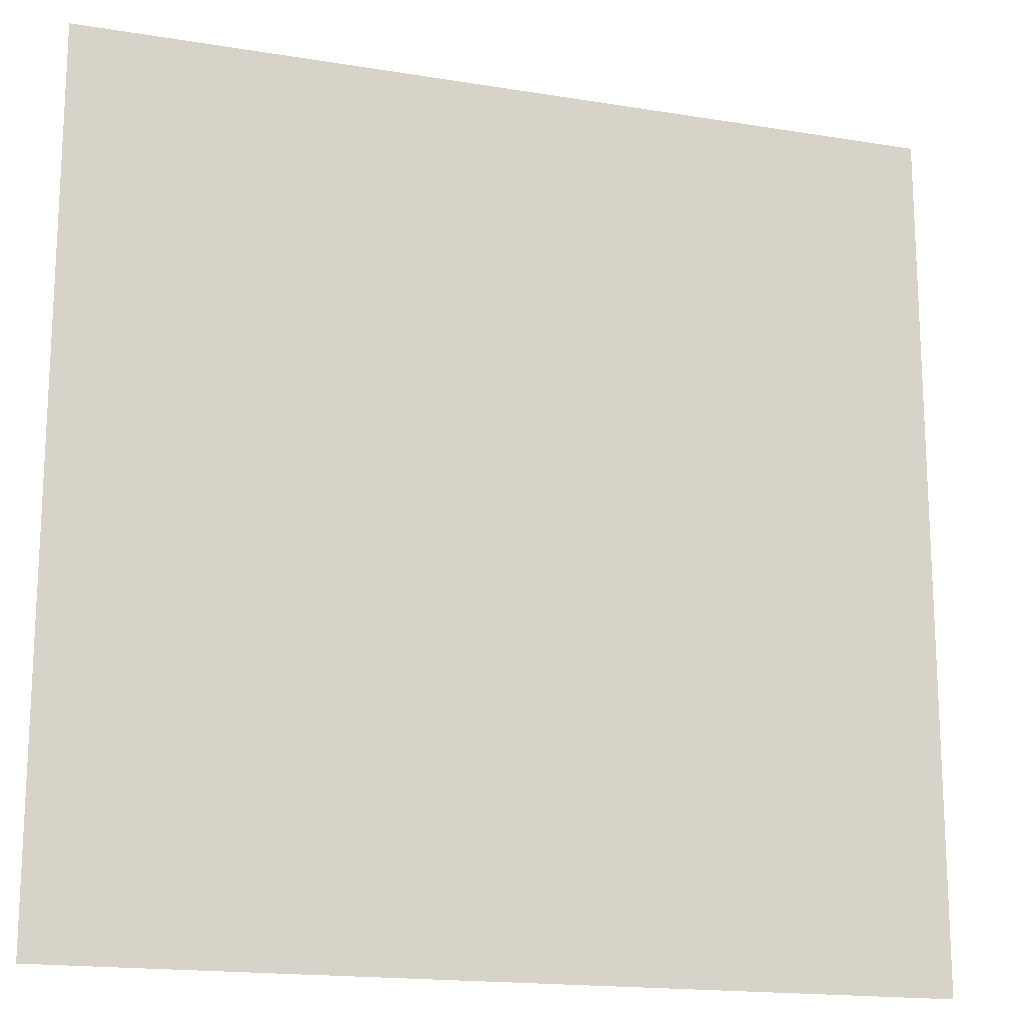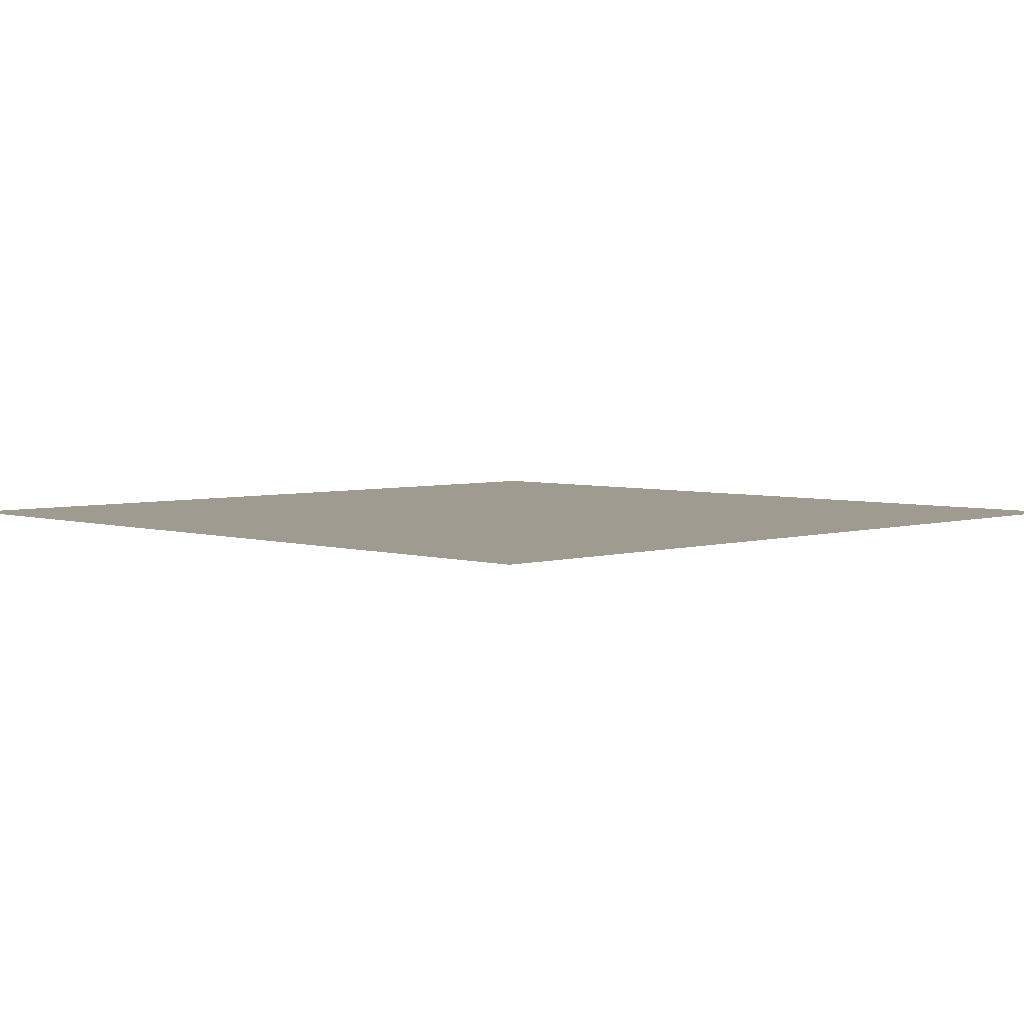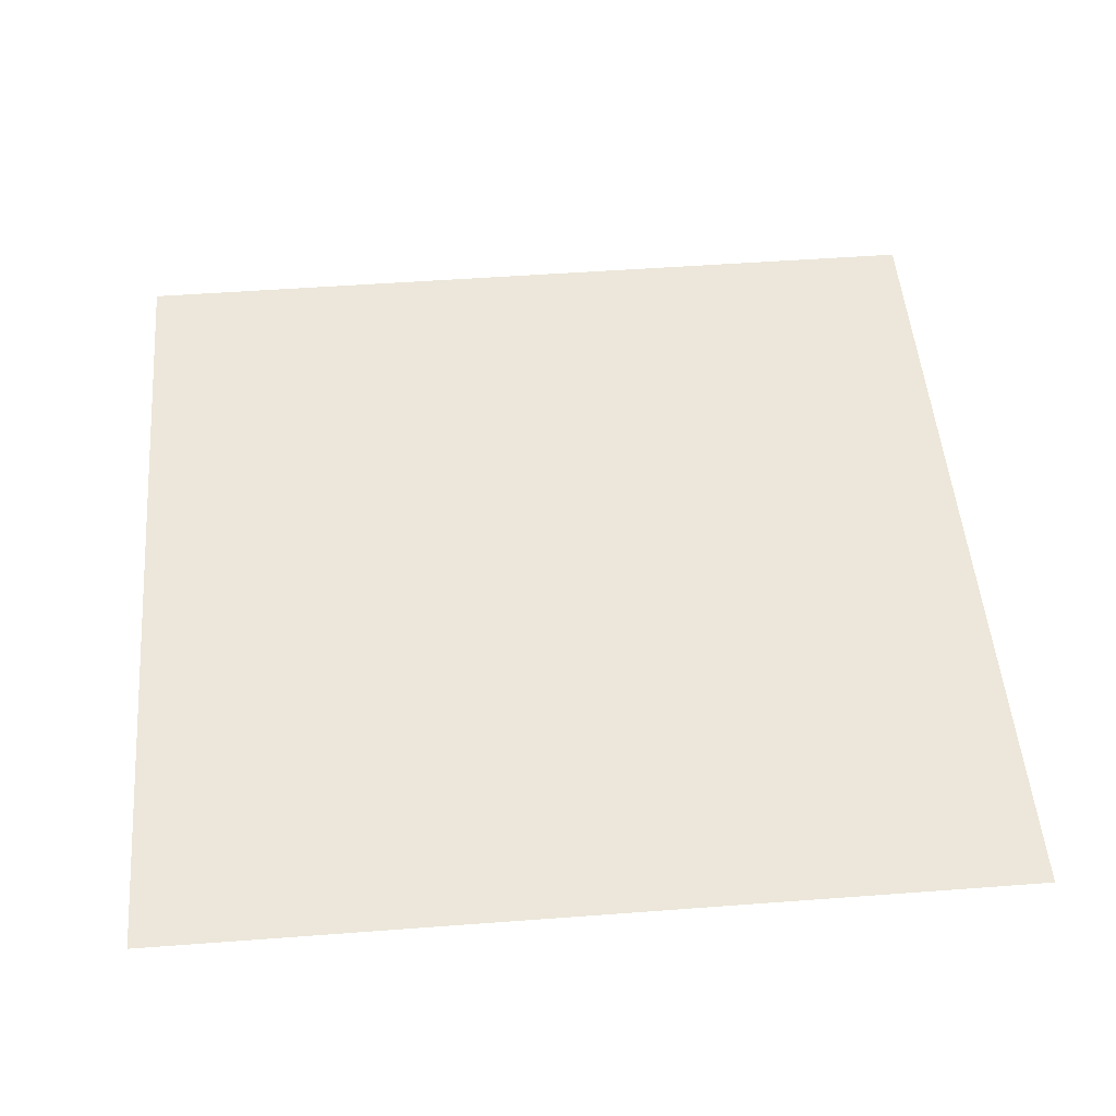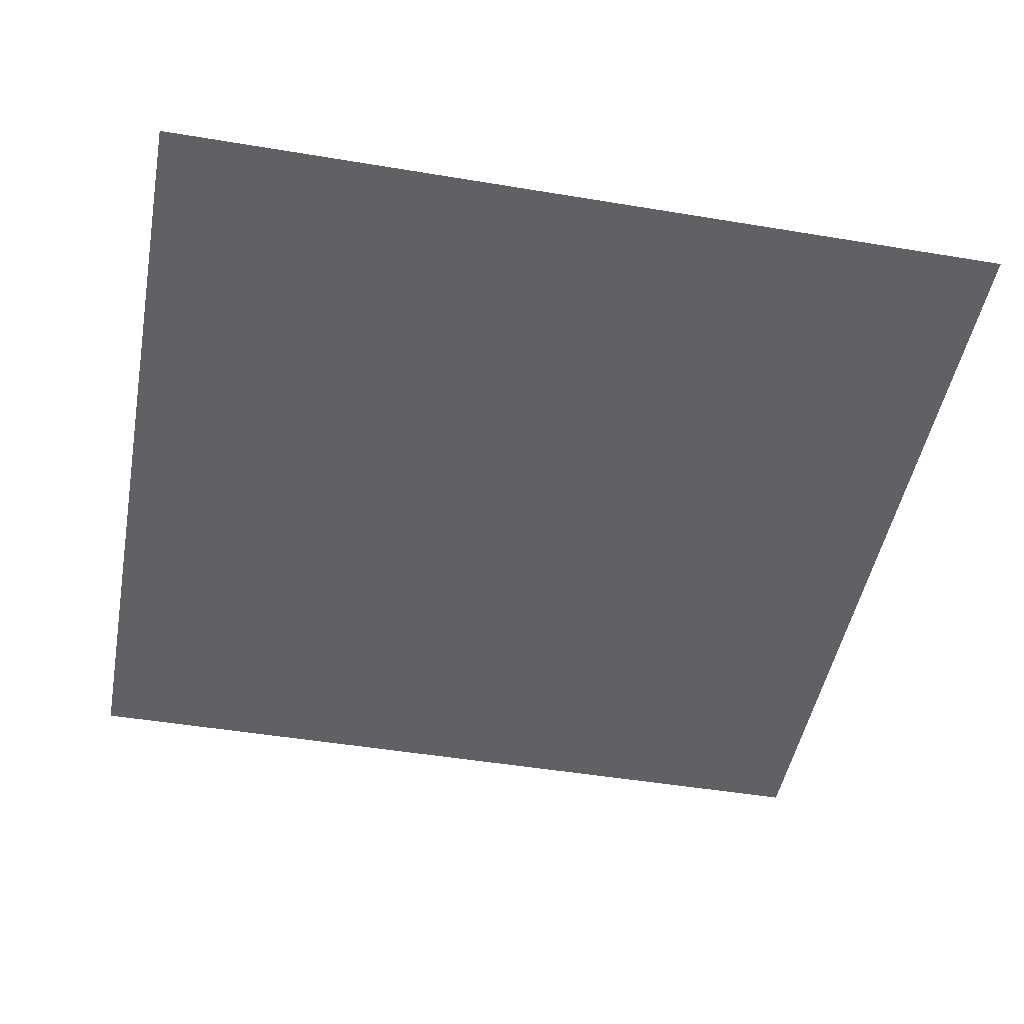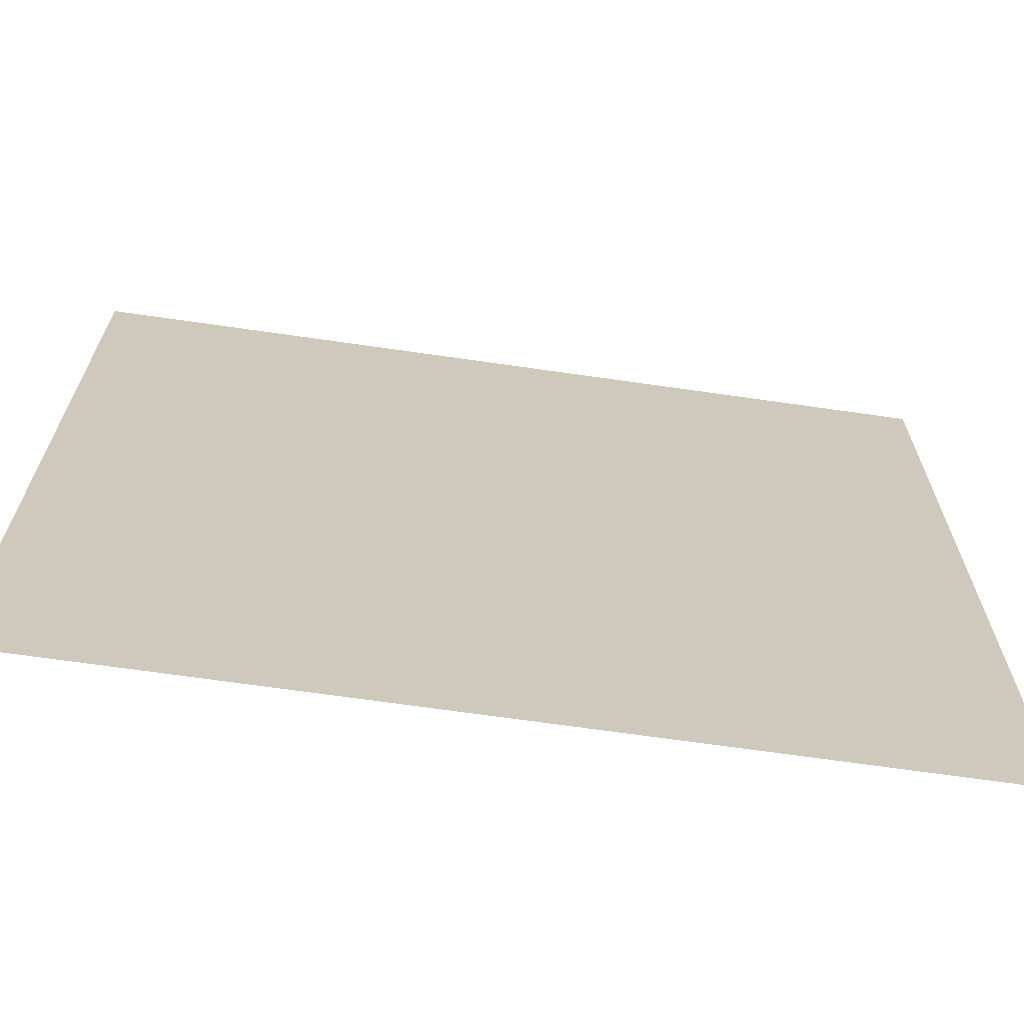
<metadata>
{"format":"obj","ext":"obj","renderer":"f3d","projection":"perspective","resolution":1024,"background":"white","views":[{"elev":-17.0,"azim":161.7,"up":"+Z"},{"elev":4.2,"azim":45.2,"up":"+Y"},{"elev":50.3,"azim":85.3,"up":"+Y"},{"elev":-47.8,"azim":-100.6,"up":"+Y"},{"elev":-68.4,"azim":171.8,"up":"+Z"}]}
</metadata>
<code>
o Plane
v -7.5 0 7.5
v 7.5 0 7.5
v -7.5 0 -7.5
v 7.5 0 -7.5
f 1 2 4 3

</code>
